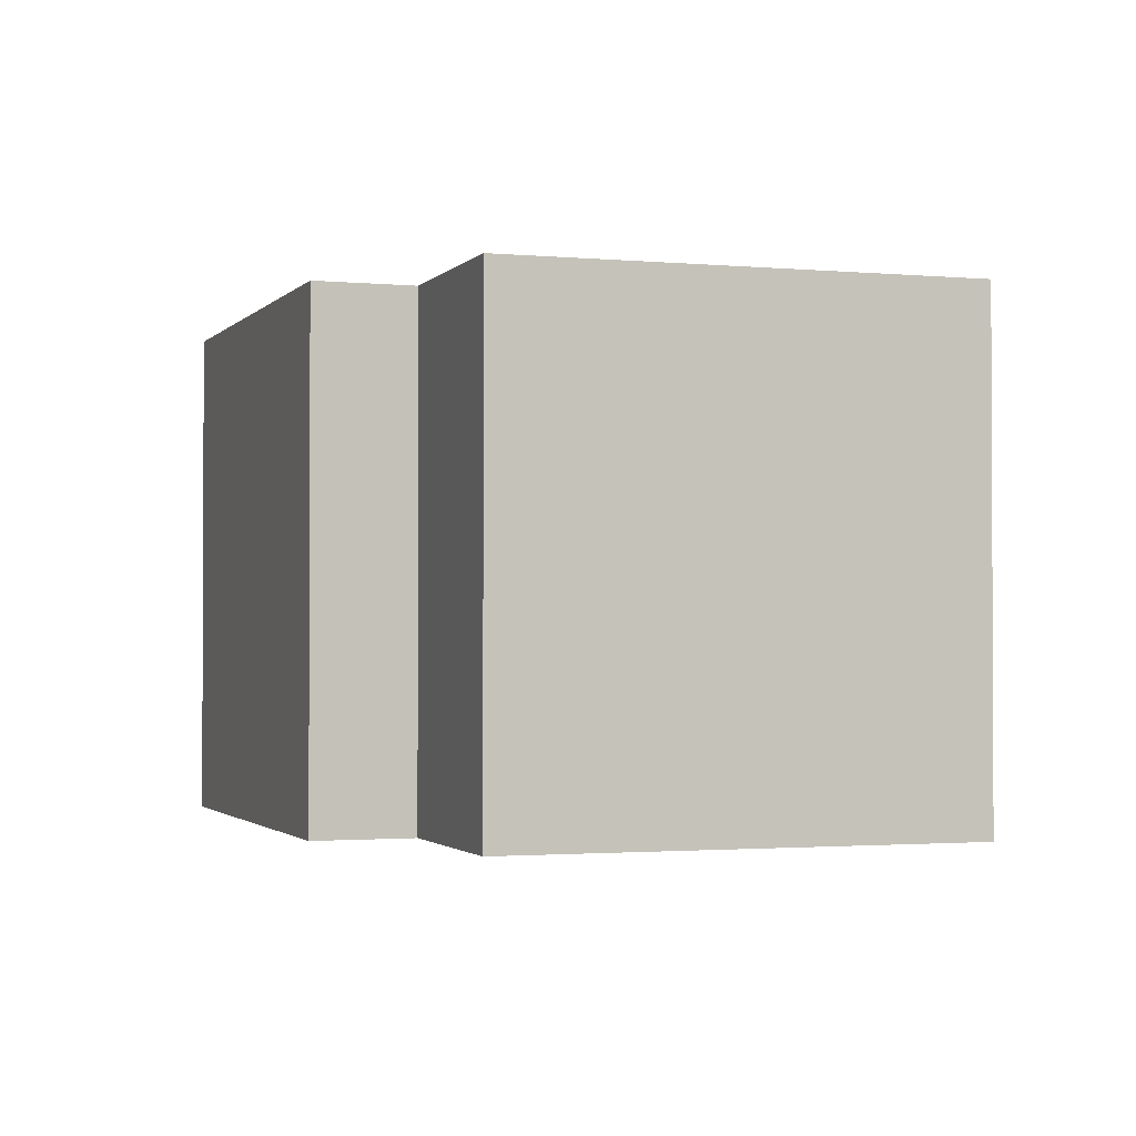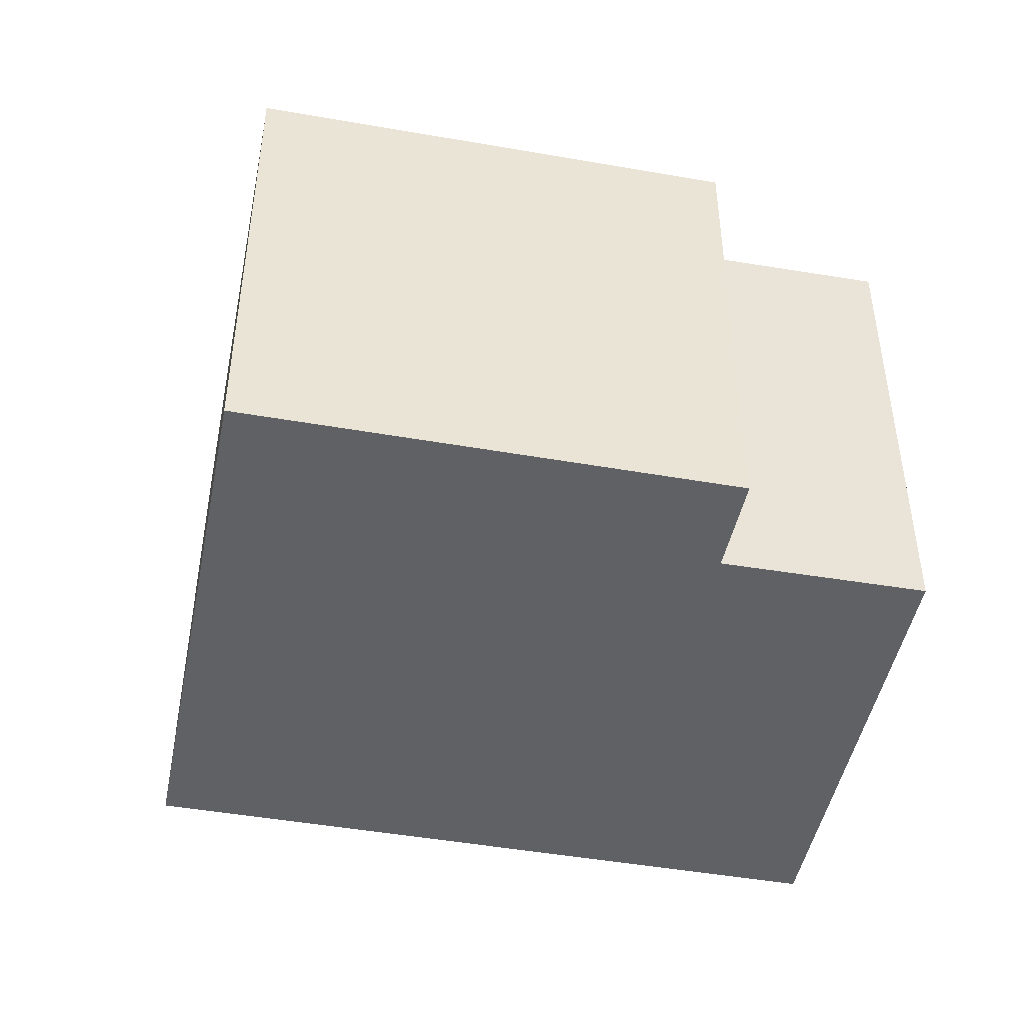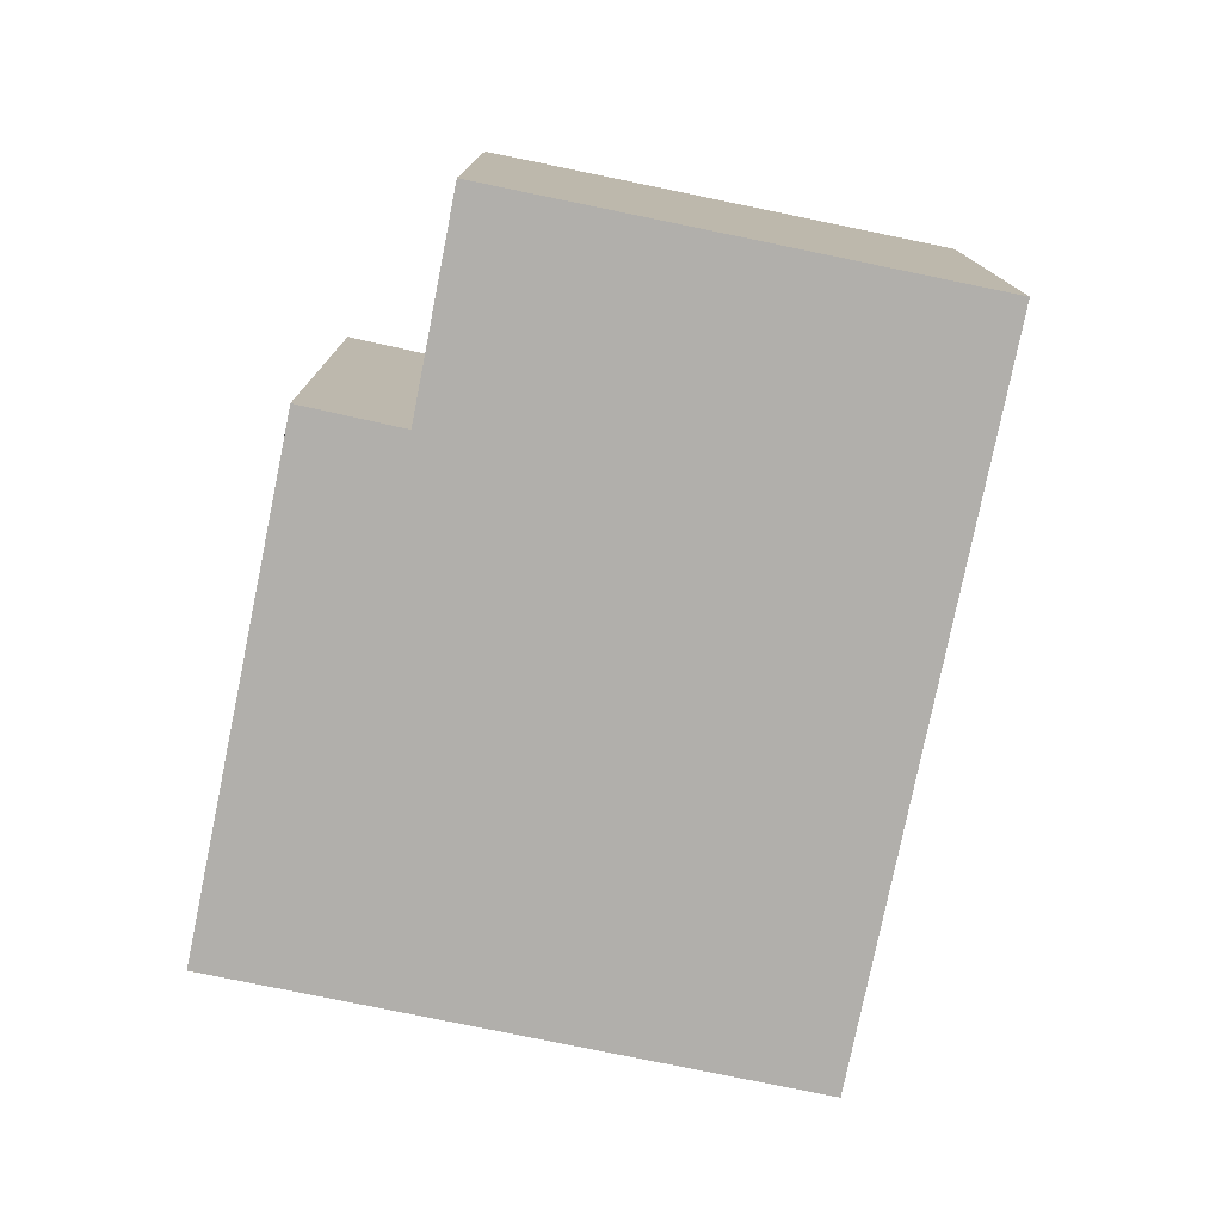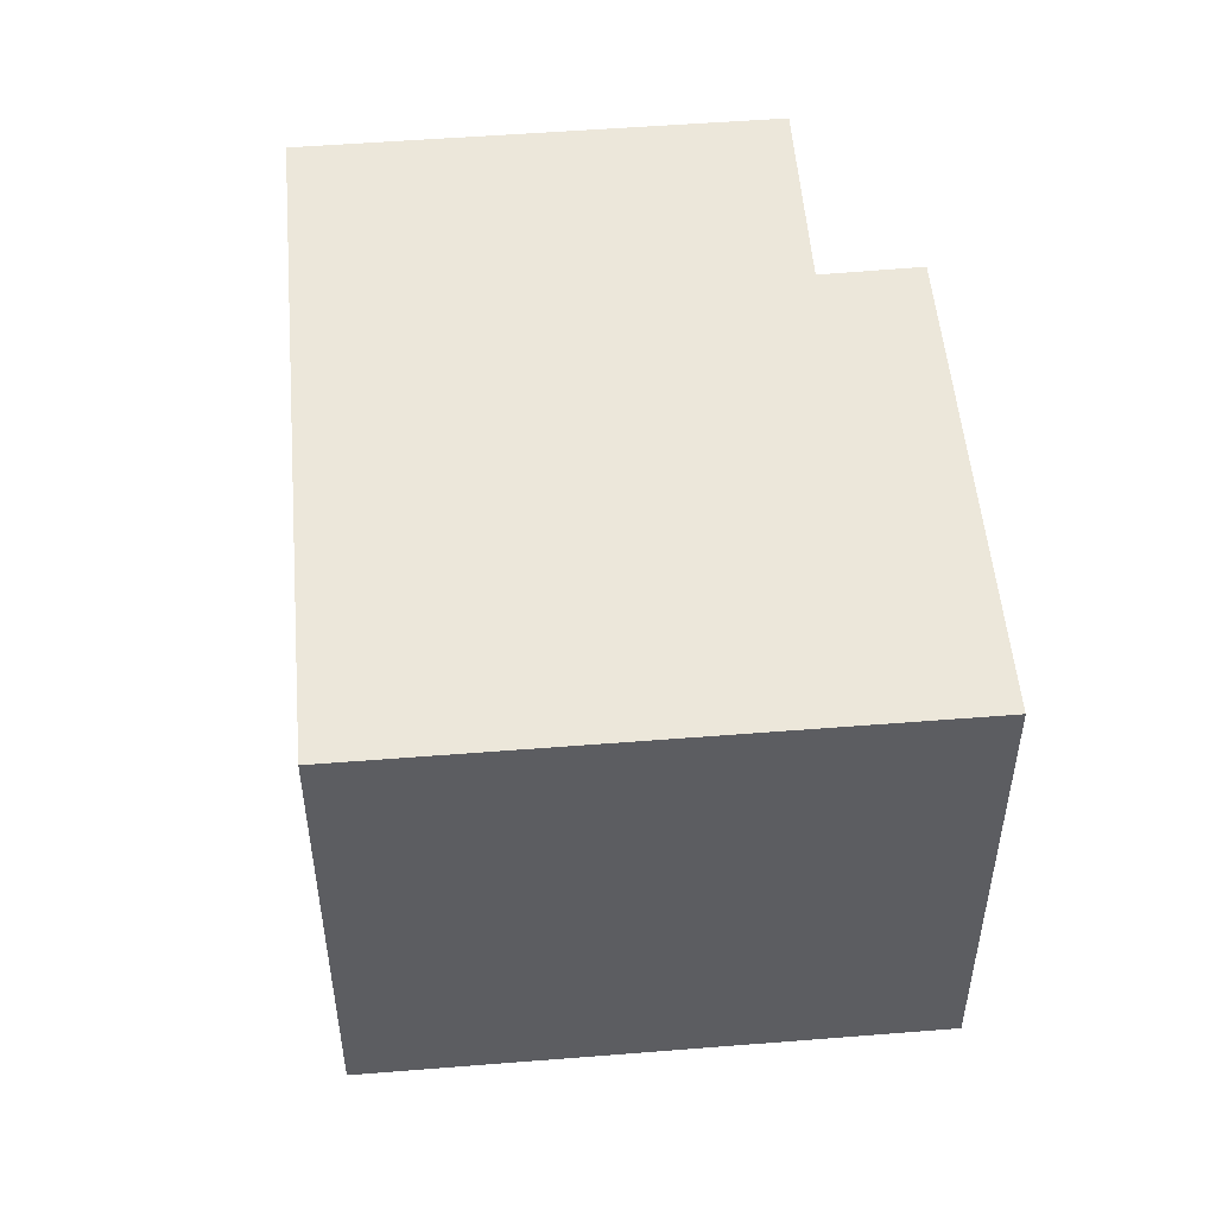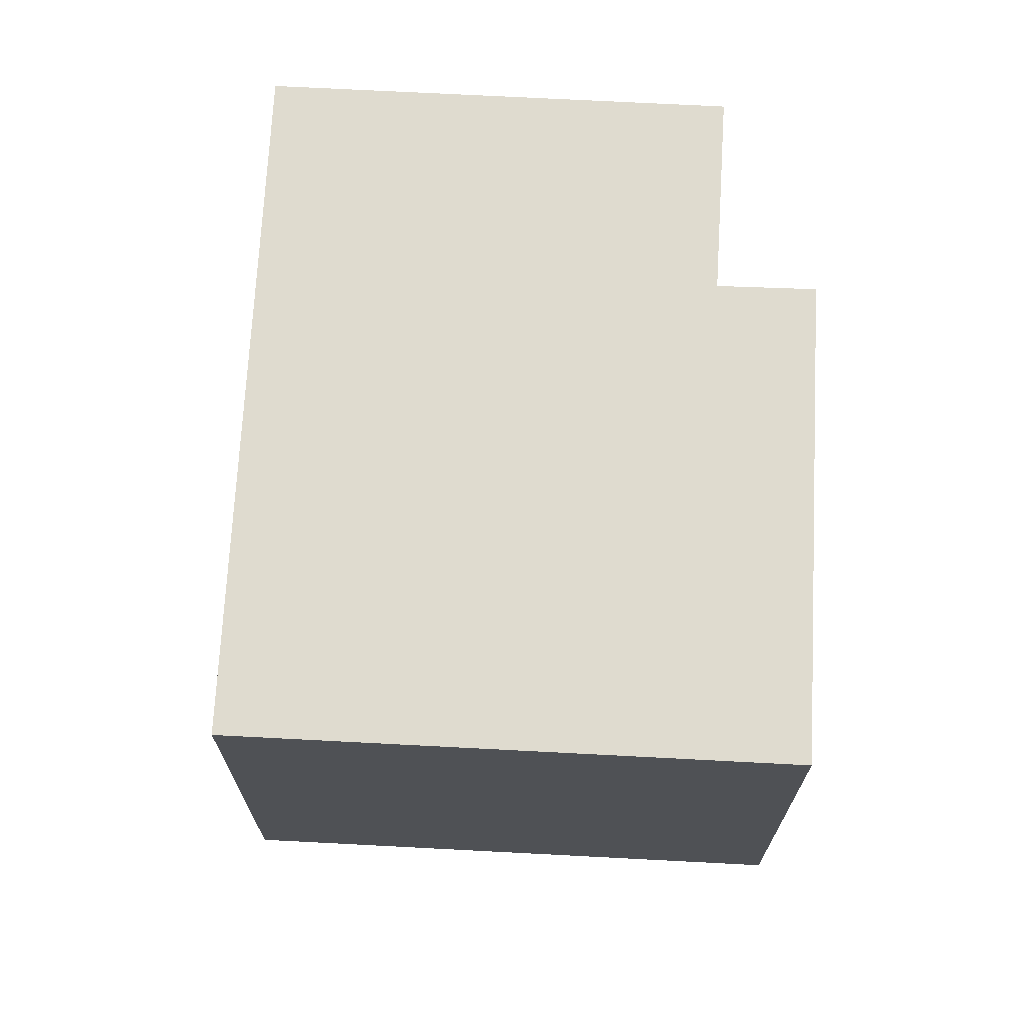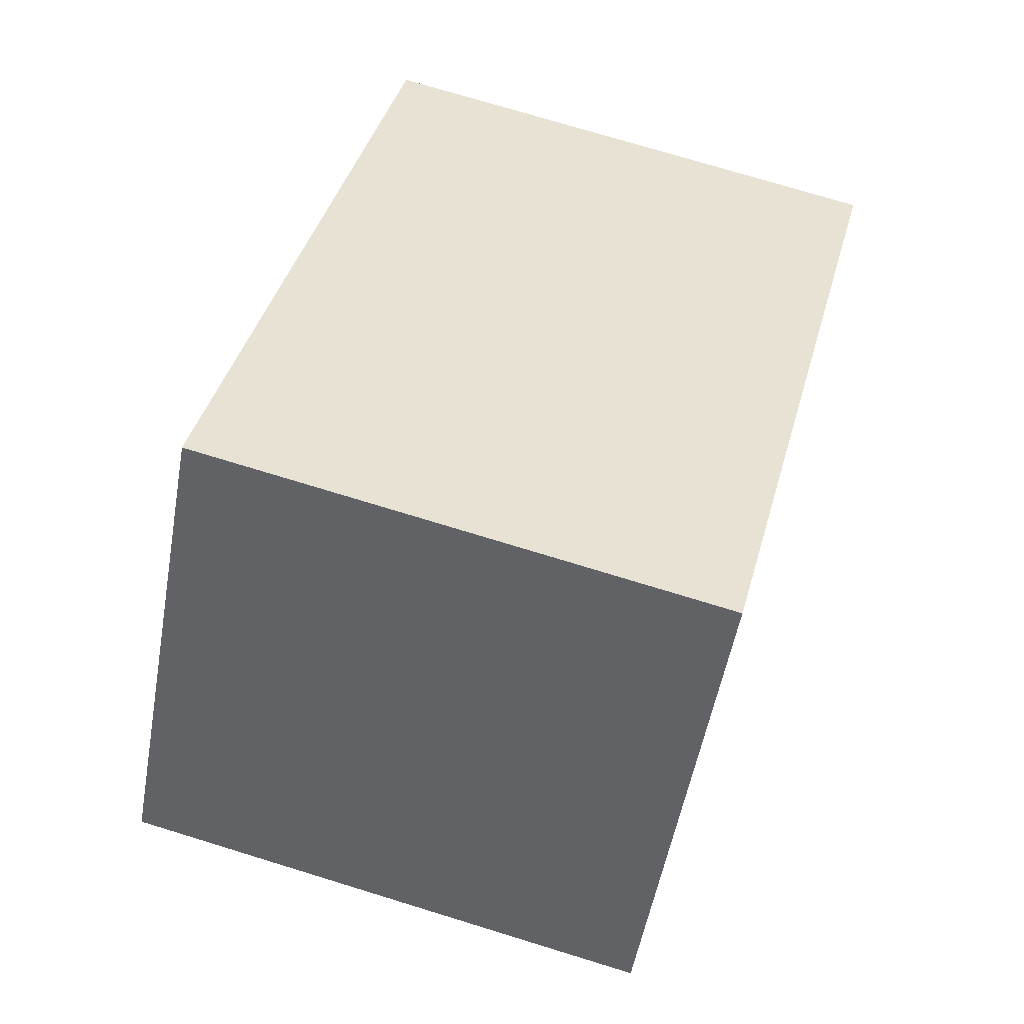
<metadata>
{"format":"obj","ext":"obj","renderer":"f3d","projection":"perspective","resolution":1024,"background":"white","views":[{"elev":-1.6,"azim":-74.0,"up":"+Y"},{"elev":-47.0,"azim":-156.2,"up":"+Y"},{"elev":-78.1,"azim":-66.6,"up":"+Y"},{"elev":52.0,"azim":120.1,"up":"+Y"},{"elev":70.5,"azim":128.0,"up":"+Y"},{"elev":73.4,"azim":-72.9,"up":"+Z"}]}
</metadata>
<code>
v  3.684 2.174 -0.07
v  0 2.174 1.331e-16
v  1.18 2.174 1.684
v  0.745 2.174 -0.51
v  0.488 2.174 -0.865
v  2.258 2.174 -2.105
v  0 0 0
v  1.18 -1.031e-16 1.684
v  0.488 5.297e-17 -0.865
v  0.745 3.123e-17 -0.51
v  3.684 4.286e-18 -0.07
v  2.258 1.289e-16 -2.105
g defaultobject
f 1 2 3
f 2 1 4
f 4 1 5
f 5 1 6
f 7 3 2
f 3 7 8
f 9 4 5
f 4 9 10
f 8 1 3
f 1 8 11
f 11 6 1
f 6 11 12
f 12 5 6
f 5 12 9
f 10 2 4
f 2 10 7
f 7 11 8
f 11 7 10
f 11 10 9
f 11 9 12

</code>
